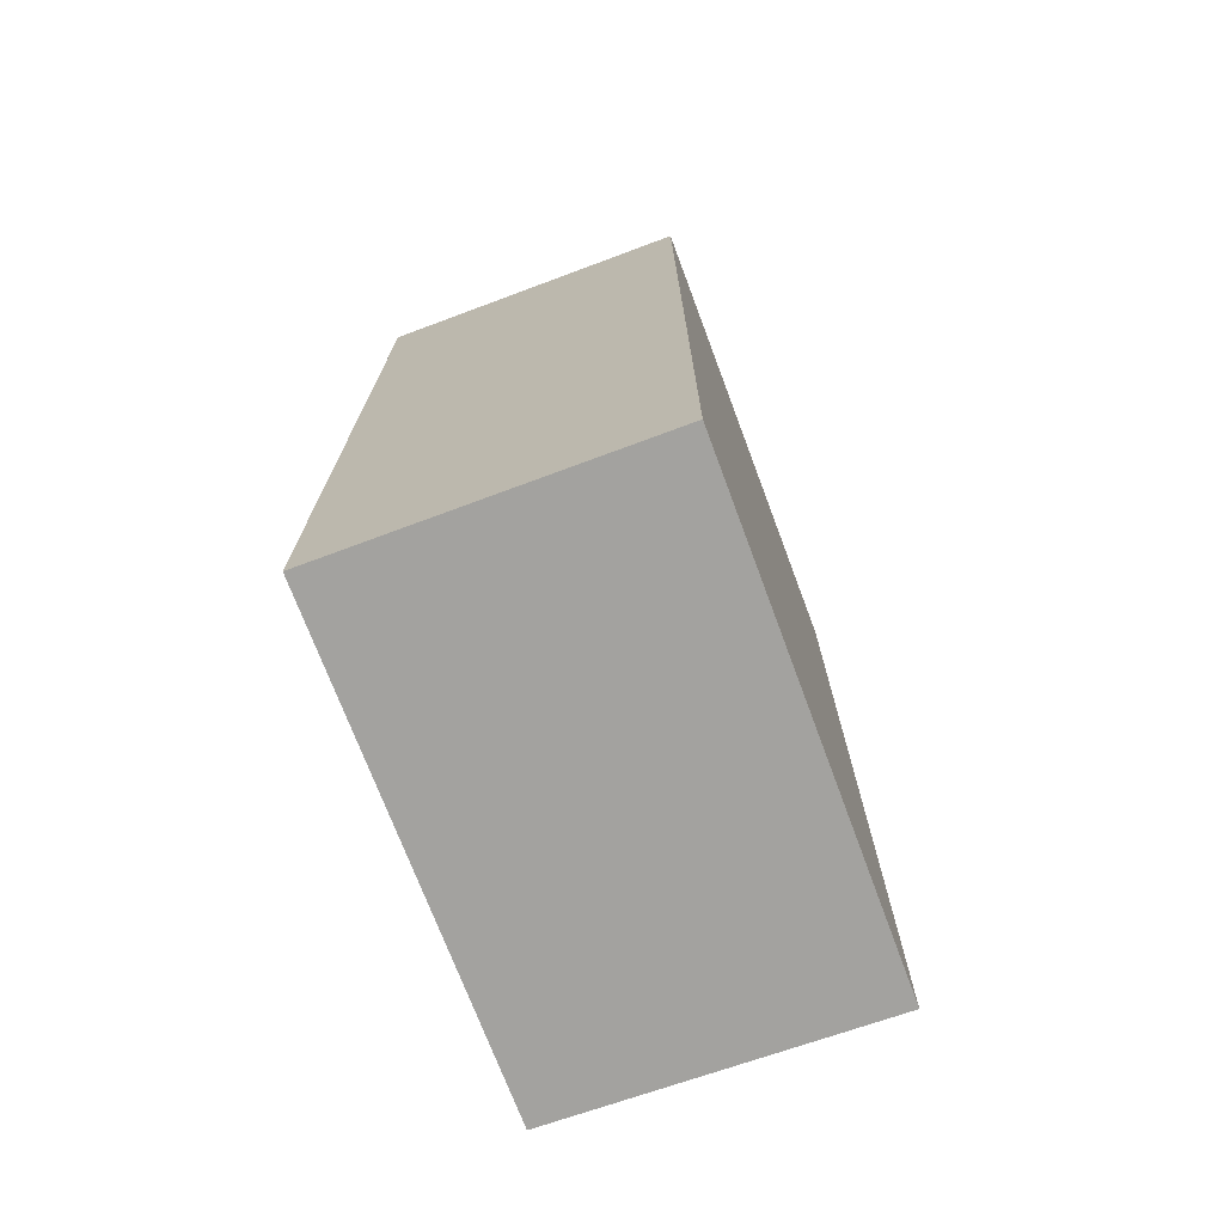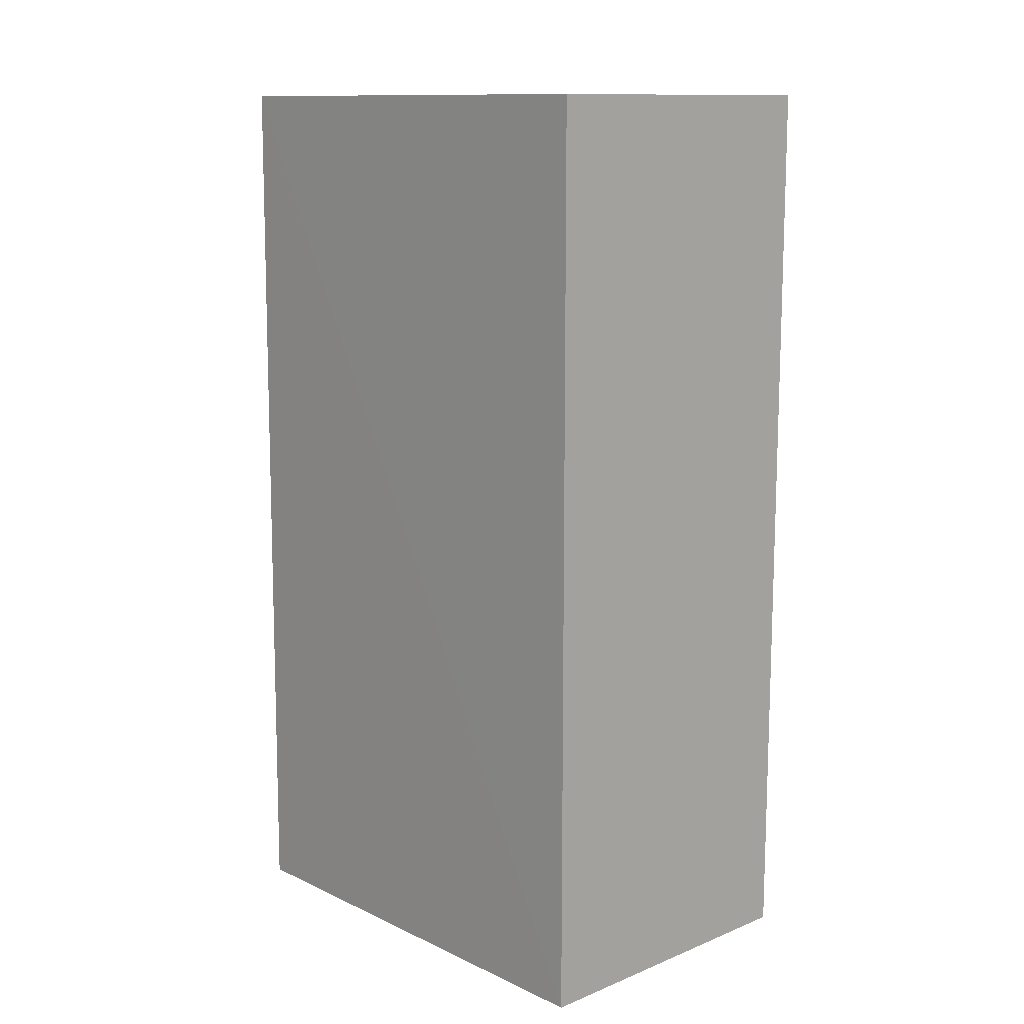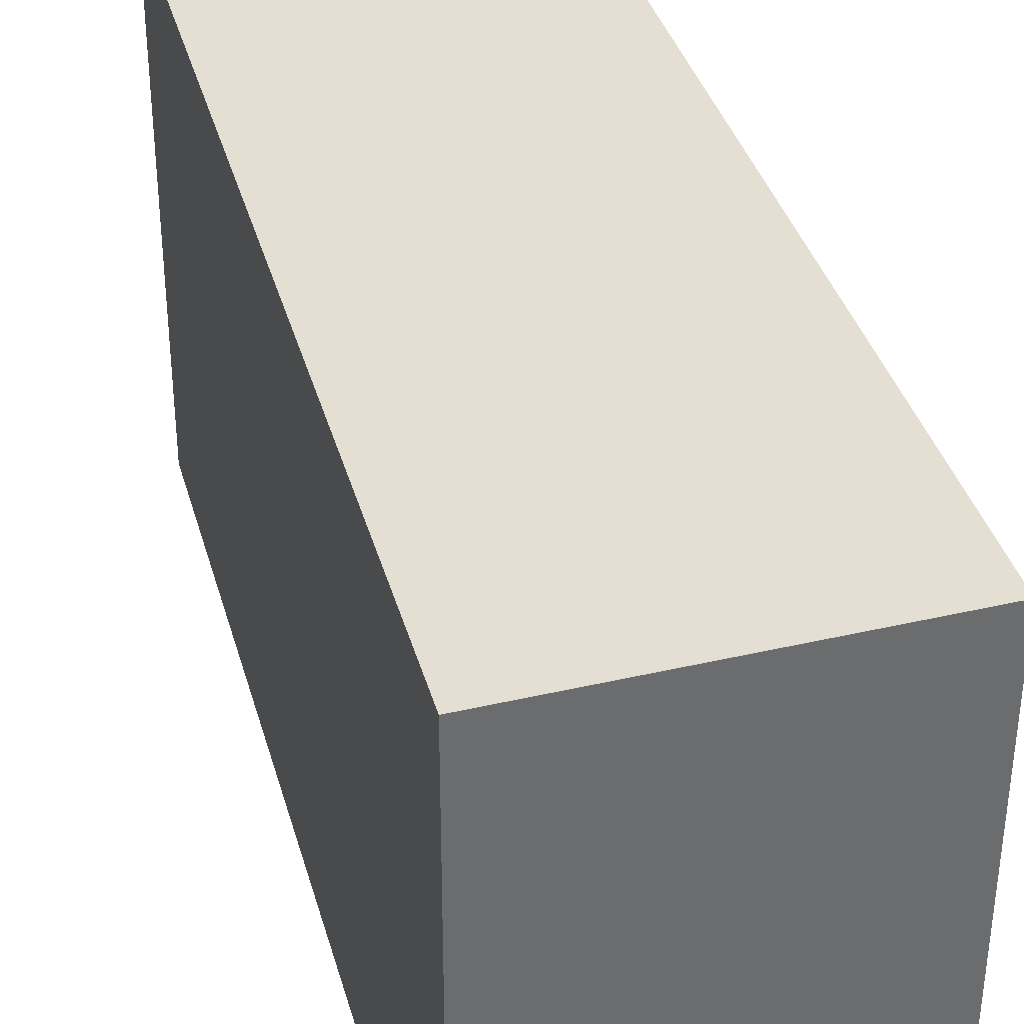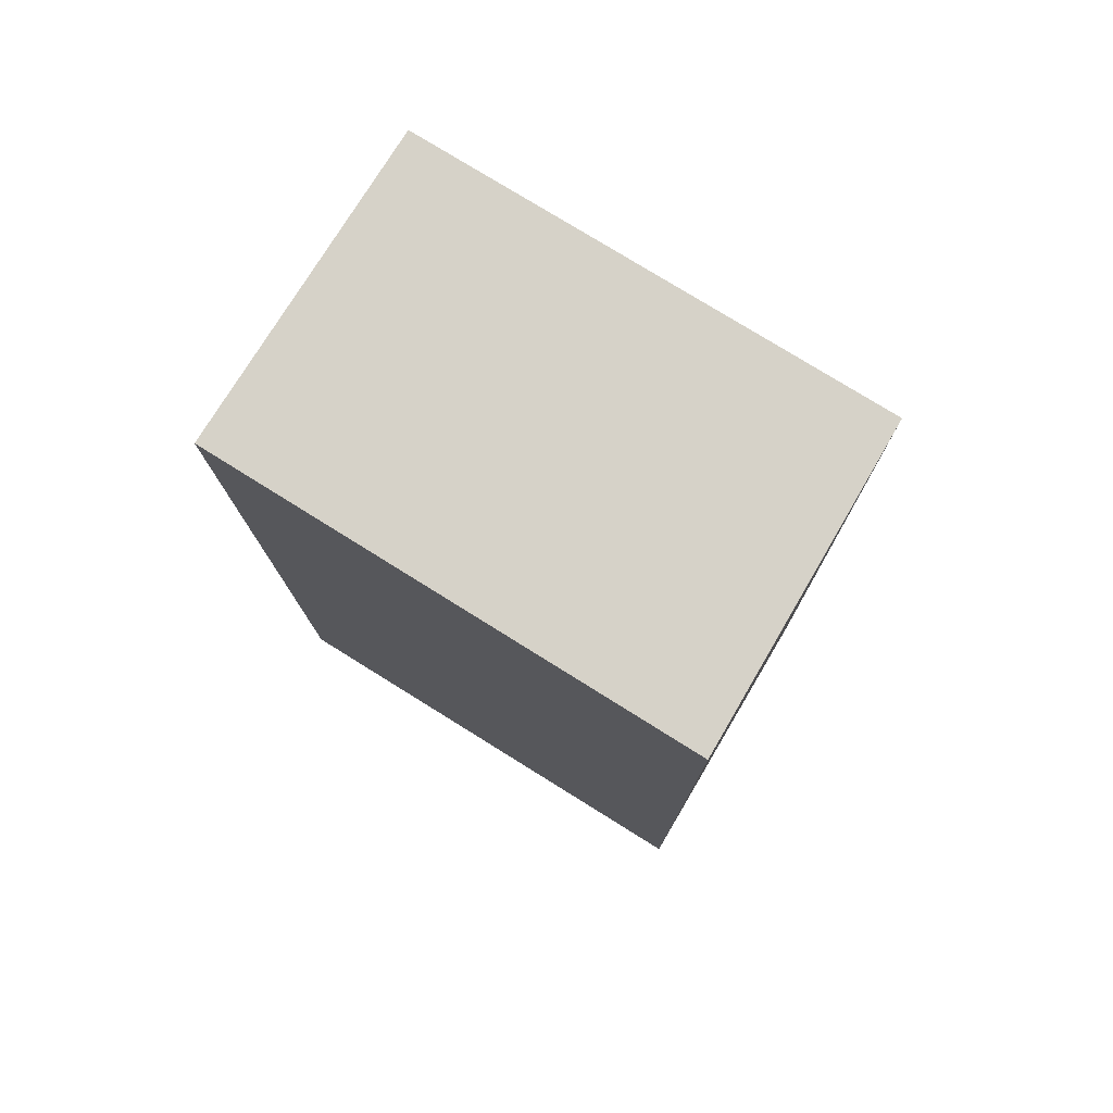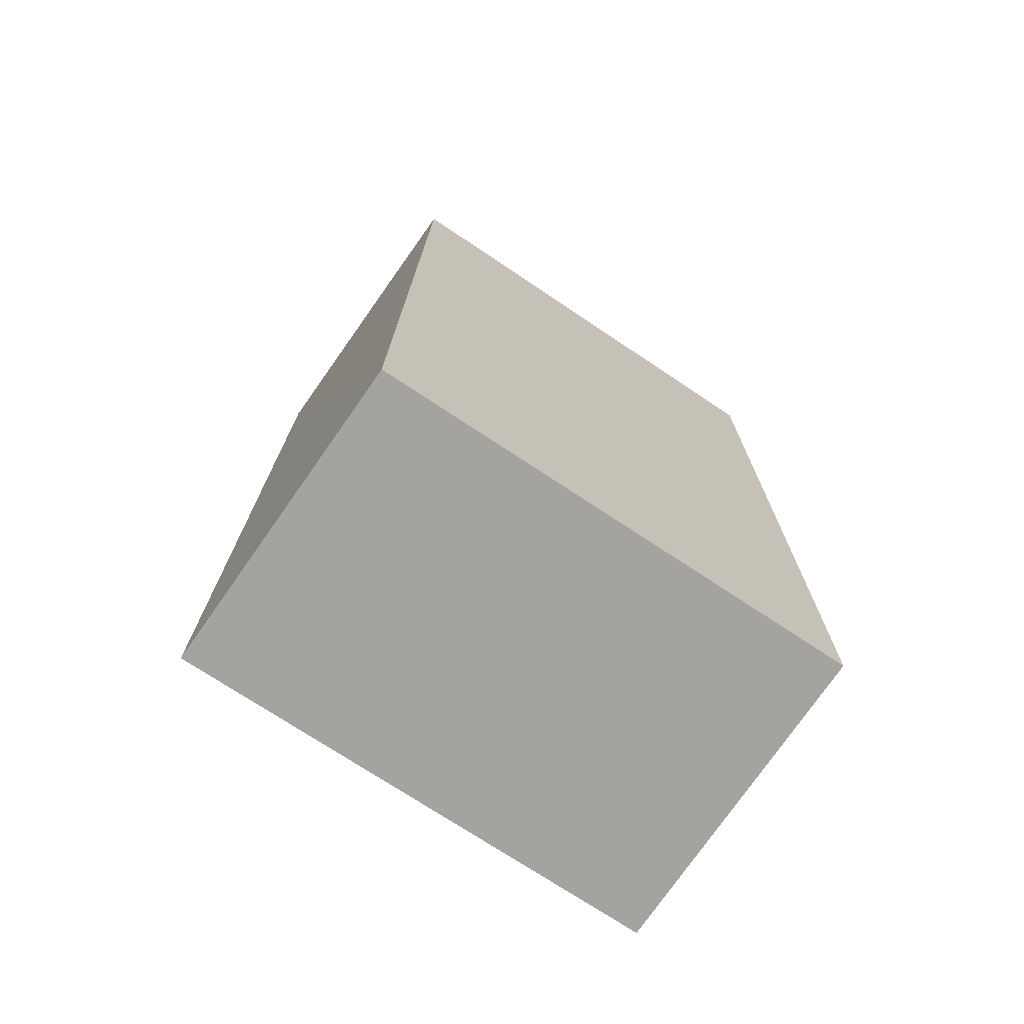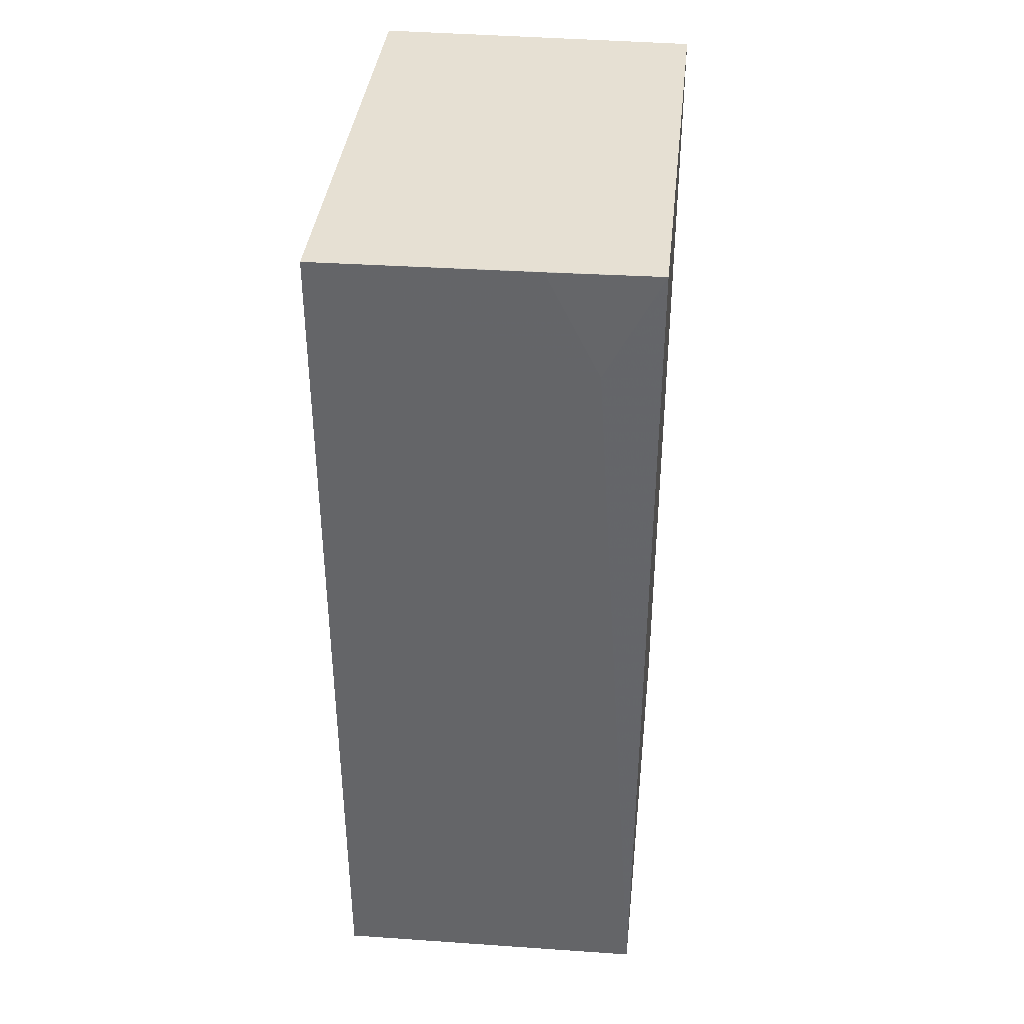
<metadata>
{"format":"obj","ext":"obj","renderer":"f3d","projection":"perspective","resolution":1024,"background":"white","views":[{"elev":-72.4,"azim":20.4,"up":"+Z"},{"elev":12.2,"azim":-43.0,"up":"+Z"},{"elev":36.7,"azim":-15.1,"up":"+Y"},{"elev":77.6,"azim":121.8,"up":"+Z"},{"elev":-72.9,"azim":-123.8,"up":"+Z"},{"elev":38.4,"azim":-173.9,"up":"+Z"}]}
</metadata>
<code>
v -0.0248 0.02366 0.1256
v -0.02487 0.001068 0.1256
v -0.02487 0.001068 0.08329
v -0.03972 0.02366 0.08326
v -0.03978 0.02325 0.1256
v -0.02486 0.02397 0.08328
v -0.03721 0.02339 0.1206
v -0.03979 0.001068 0.1256
v -0.03475 0.0234 0.1255
v -0.03979 0.001068 0.08329
f 1 2 3
f 6 1 3
f 6 3 4
f 6 4 1
f 7 1 4
f 7 4 5
f 8 3 2
f 8 2 1
f 8 1 5
f 9 7 5
f 9 5 1
f 9 1 7
f 10 8 5
f 10 5 4
f 10 4 3
f 10 3 8

</code>
